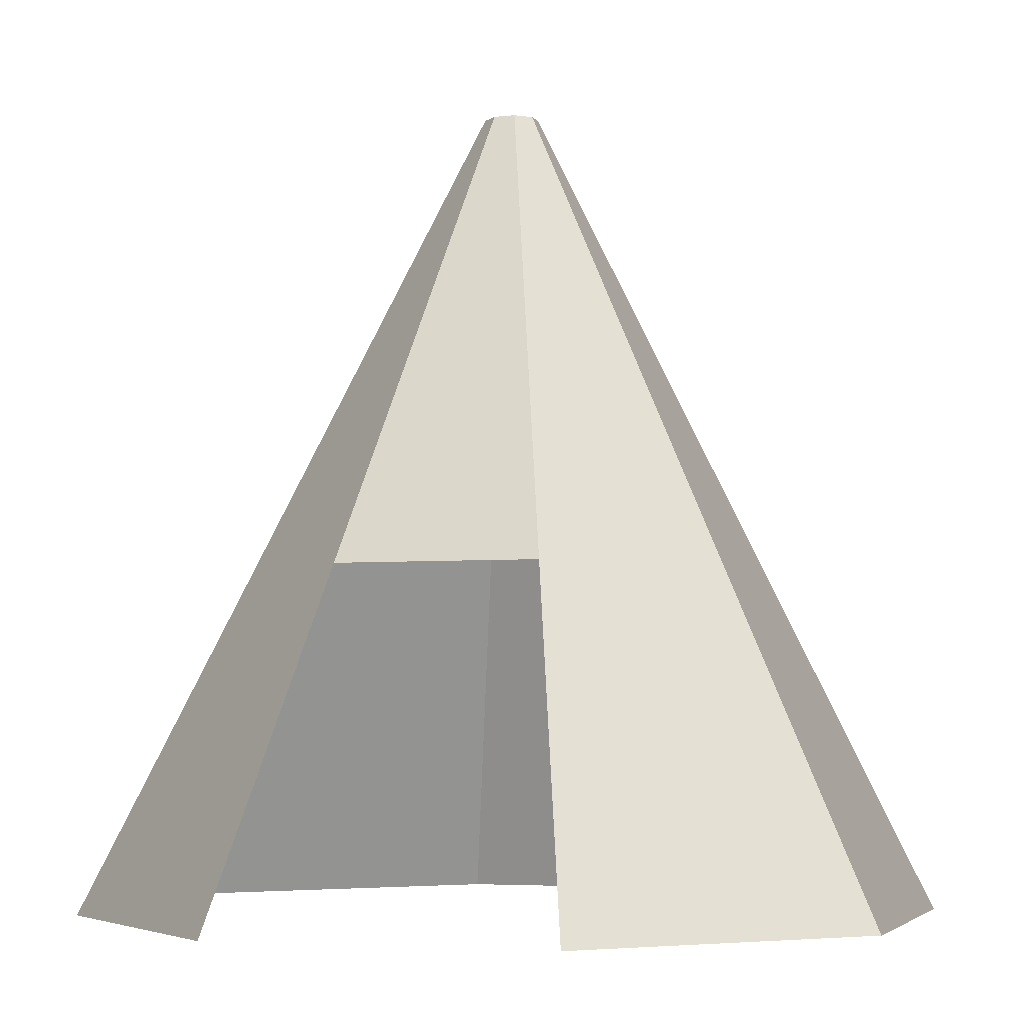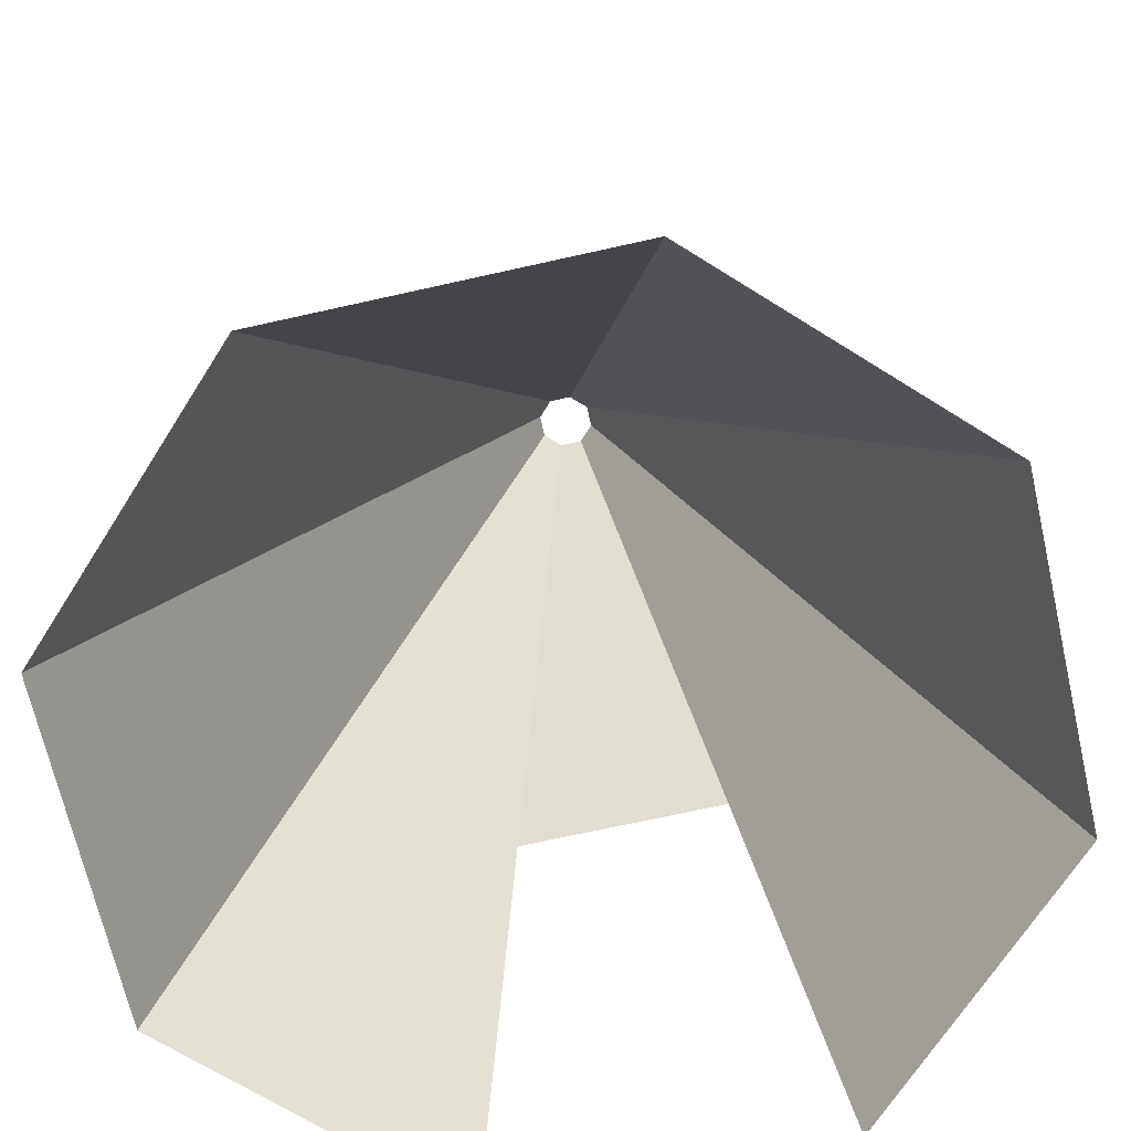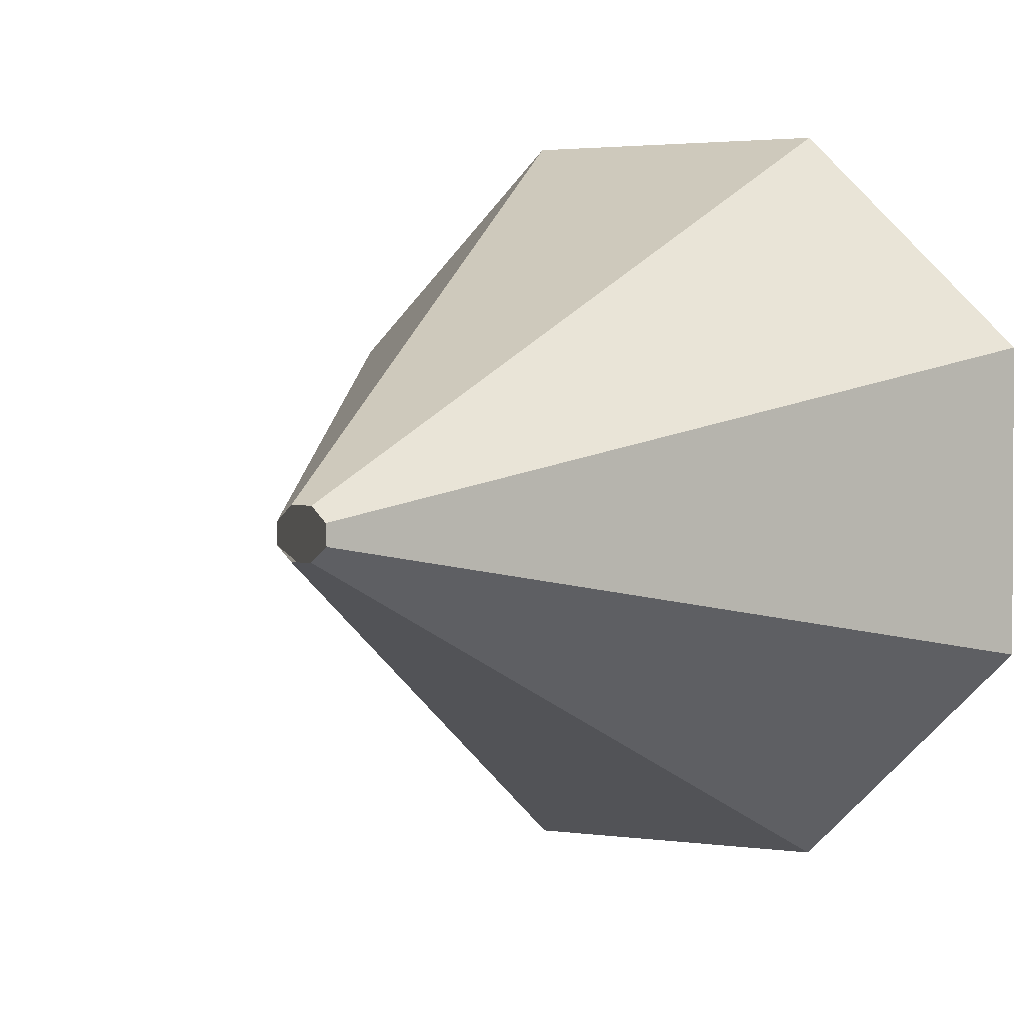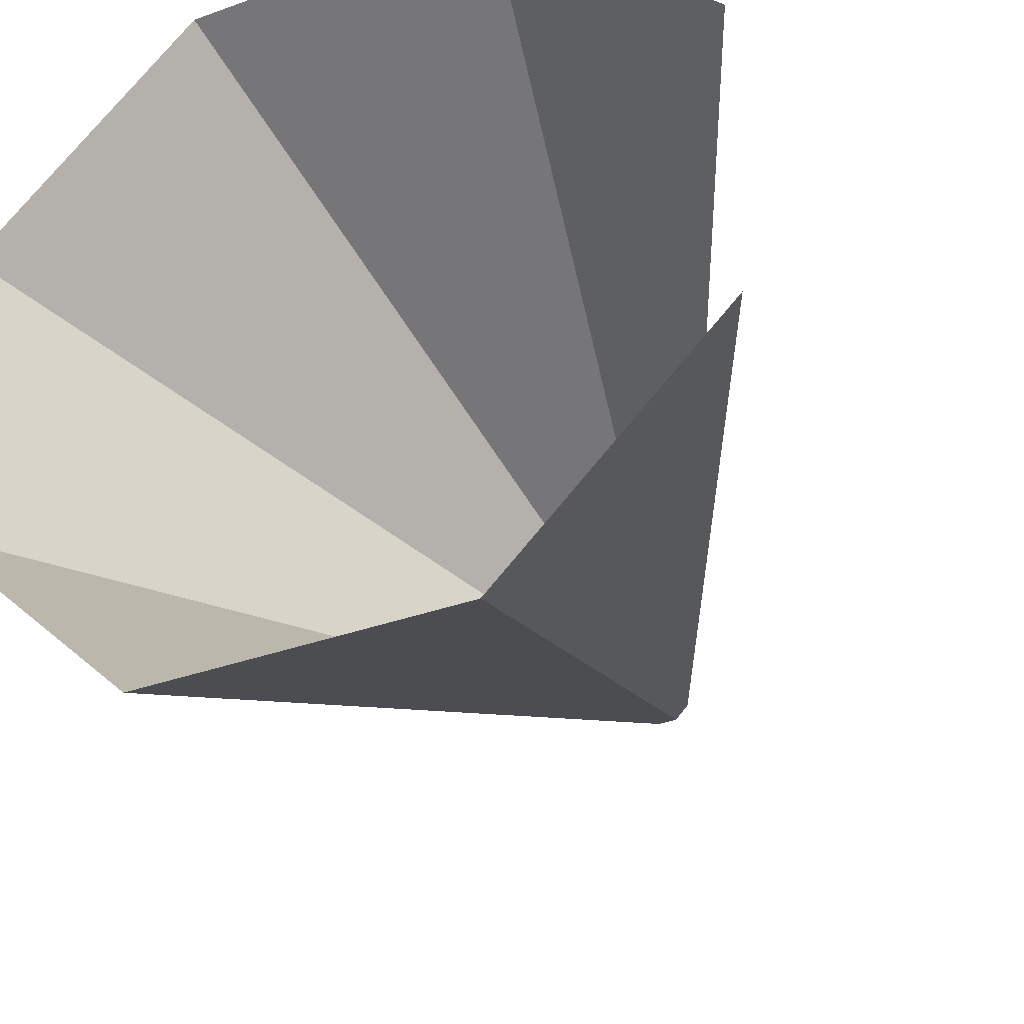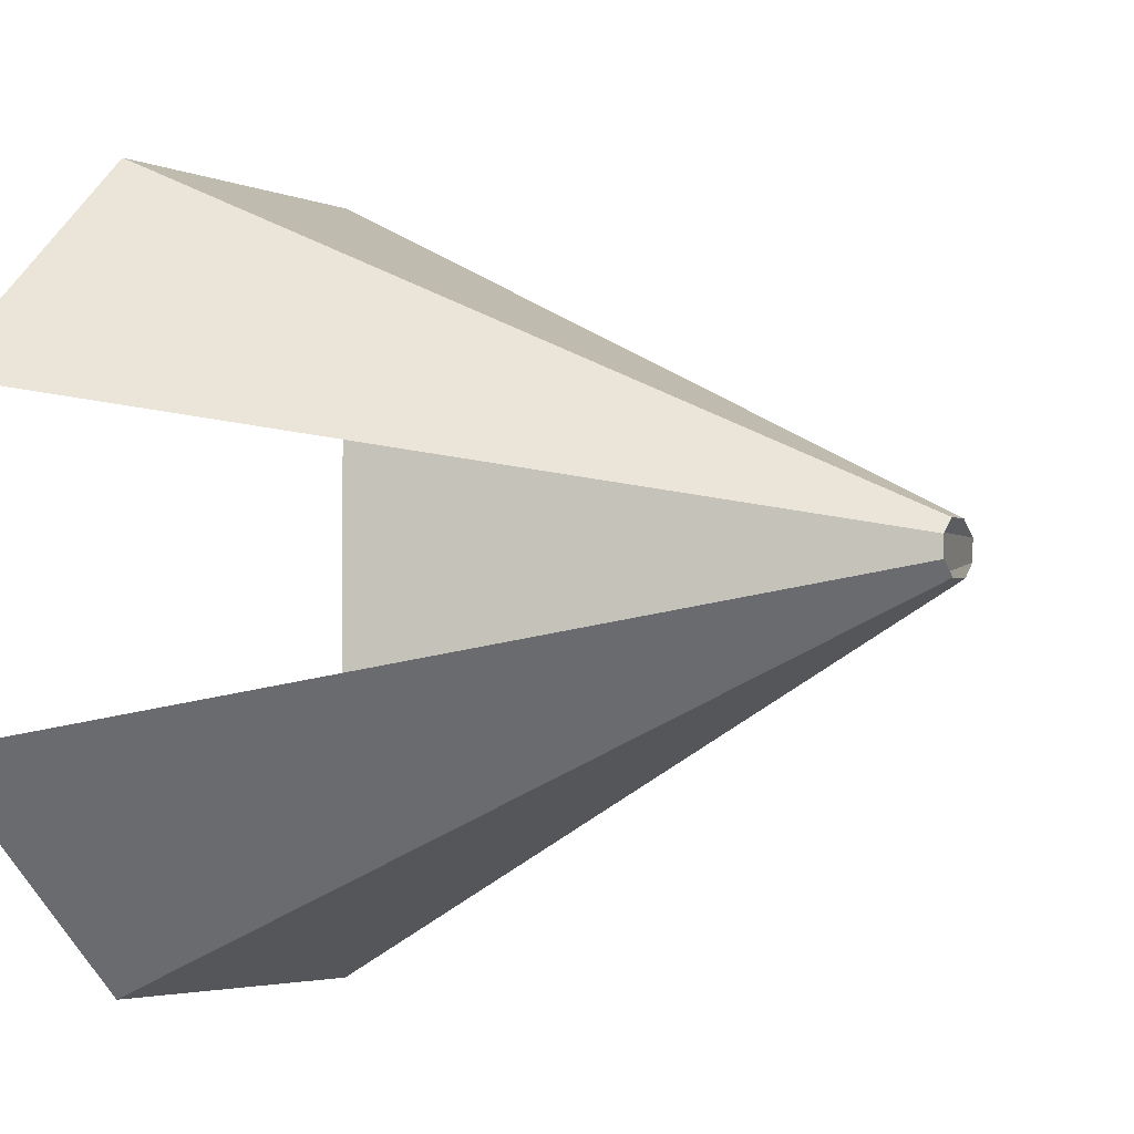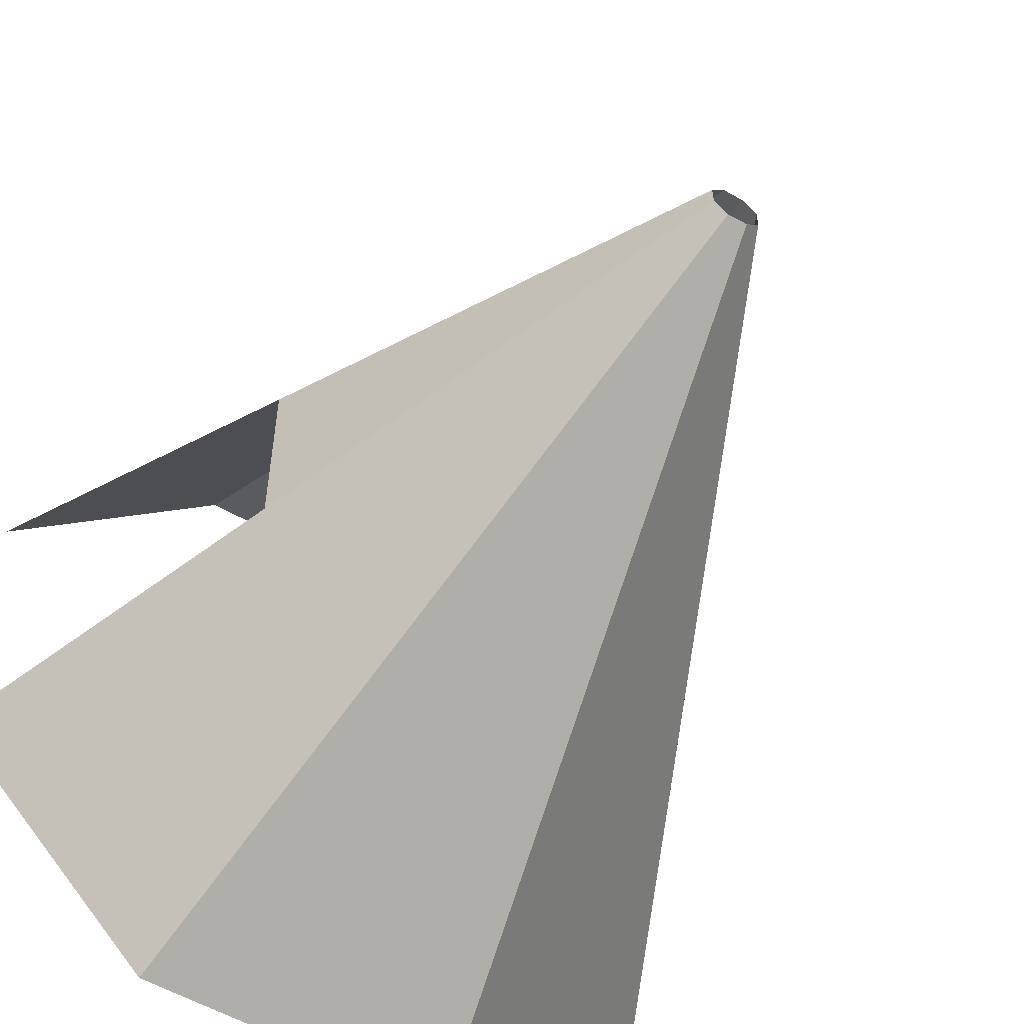
<metadata>
{"format":"obj","ext":"obj","renderer":"f3d","projection":"perspective","resolution":1024,"background":"white","views":[{"elev":-4.3,"azim":107.4,"up":"+Y"},{"elev":-67.9,"azim":-77.0,"up":"+Y"},{"elev":3.1,"azim":-152.8,"up":"+Z"},{"elev":-36.0,"azim":25.4,"up":"+Z"},{"elev":-3.8,"azim":126.0,"up":"+Z"},{"elev":-56.2,"azim":148.6,"up":"+Z"}]}
</metadata>
<code>
g royale_tippi03_lod02
v 1.176 0.01652 2.803
v -1.15 0.01652 2.813
v -0.07211 5.682 0.1769
v 0.07474 5.68 0.1779
v 1.692 2.41 -0.713
v 1.698 2.409 0.6995
v 0.178 5.681 0.07475
v 0.1773 5.683 -0.07377
v 2.809 0.01537 1.157
v 1.176 0.01652 2.803
v 1.698 2.409 0.6995
v 0.07474 5.68 0.1779
v 0.178 5.681 0.07475
v 2.799 0.01537 -1.181
v 1.692 2.41 -0.713
v 1.152 0.01652 -2.813
v -0.07211 5.682 0.1769
v -1.15 0.01652 2.813
v -2.802 0.01652 1.175
v -0.1743 5.685 0.07239
v 1.152 0.01652 -2.813
v 0.0745 5.684 -0.176
v -0.07051 5.688 -0.1744
v -1.174 0.01652 -2.803
v 1.692 2.41 -0.713
v 0.1773 5.683 -0.07377
v 0.0745 5.684 -0.176
v 1.152 0.01652 -2.813
v -0.07051 5.688 -0.1744
v -0.1766 5.679 -0.07403
v -2.812 0.01652 -1.151
v -1.174 0.01652 -2.803
v -0.1766 5.679 -0.07403
v -0.1743 5.685 0.07239
v -2.802 0.01652 1.175
v -2.812 0.01652 -1.151
g royale_tippi03_lod02_0
f 3 2 1
f 4 3 1
f 7 6 5
f 8 7 5
f 11 10 9
f 12 10 11
f 13 12 11
f 16 15 14
f 19 18 17
f 20 19 17
f 23 22 21
f 24 23 21
f 27 26 25
f 28 27 25
f 31 30 29
f 32 31 29
f 35 34 33
f 36 35 33

</code>
